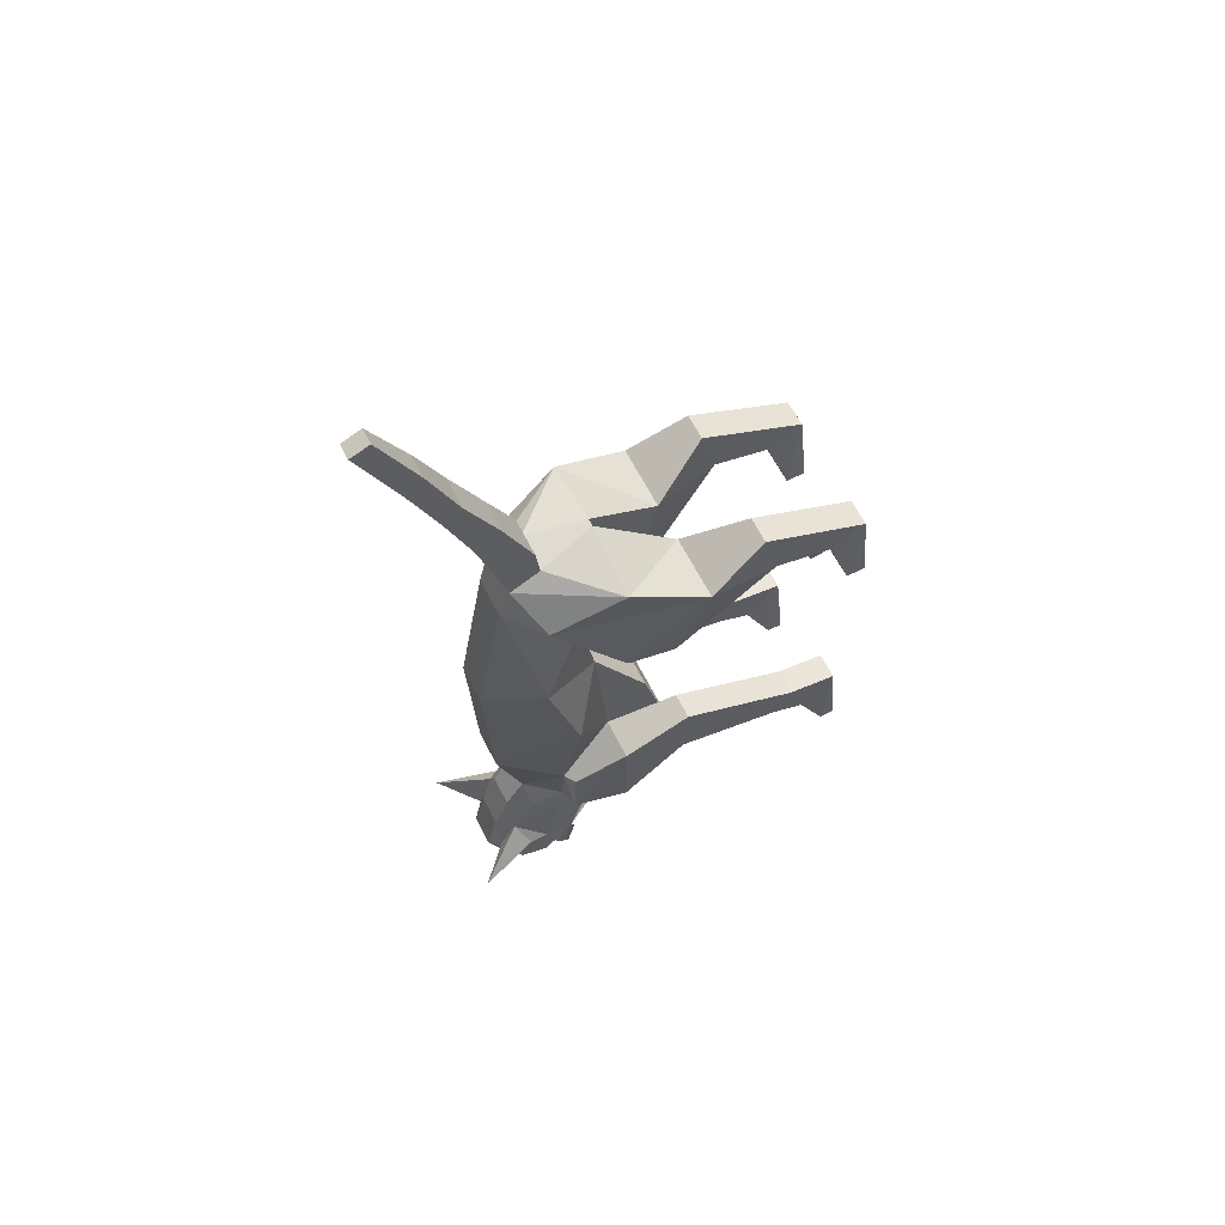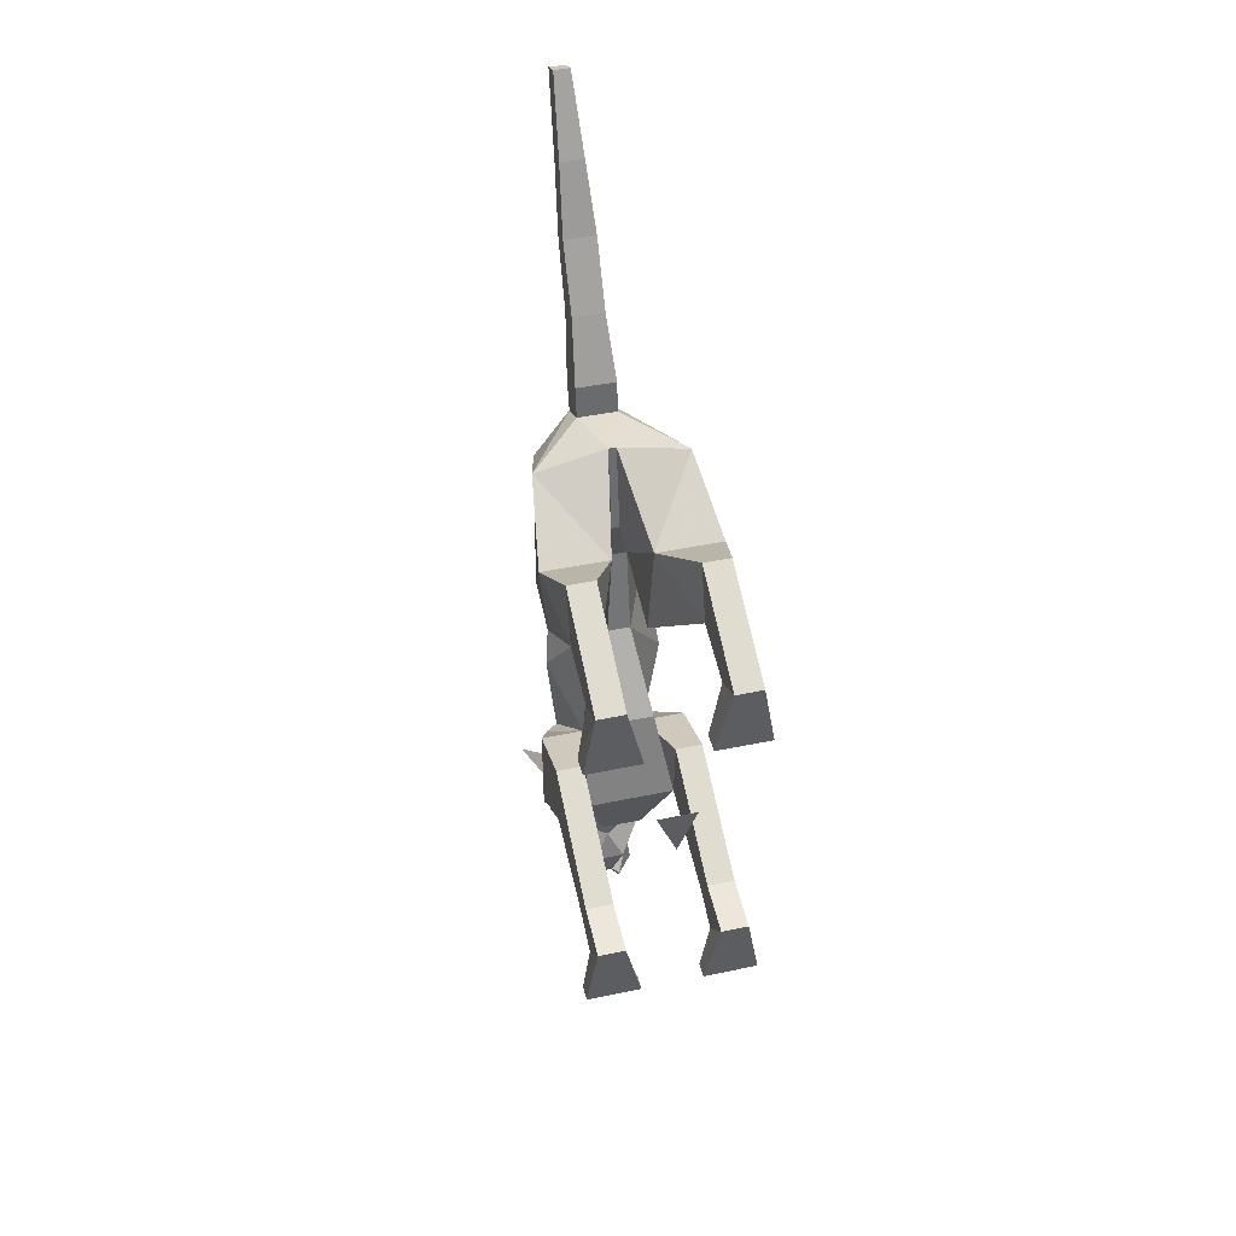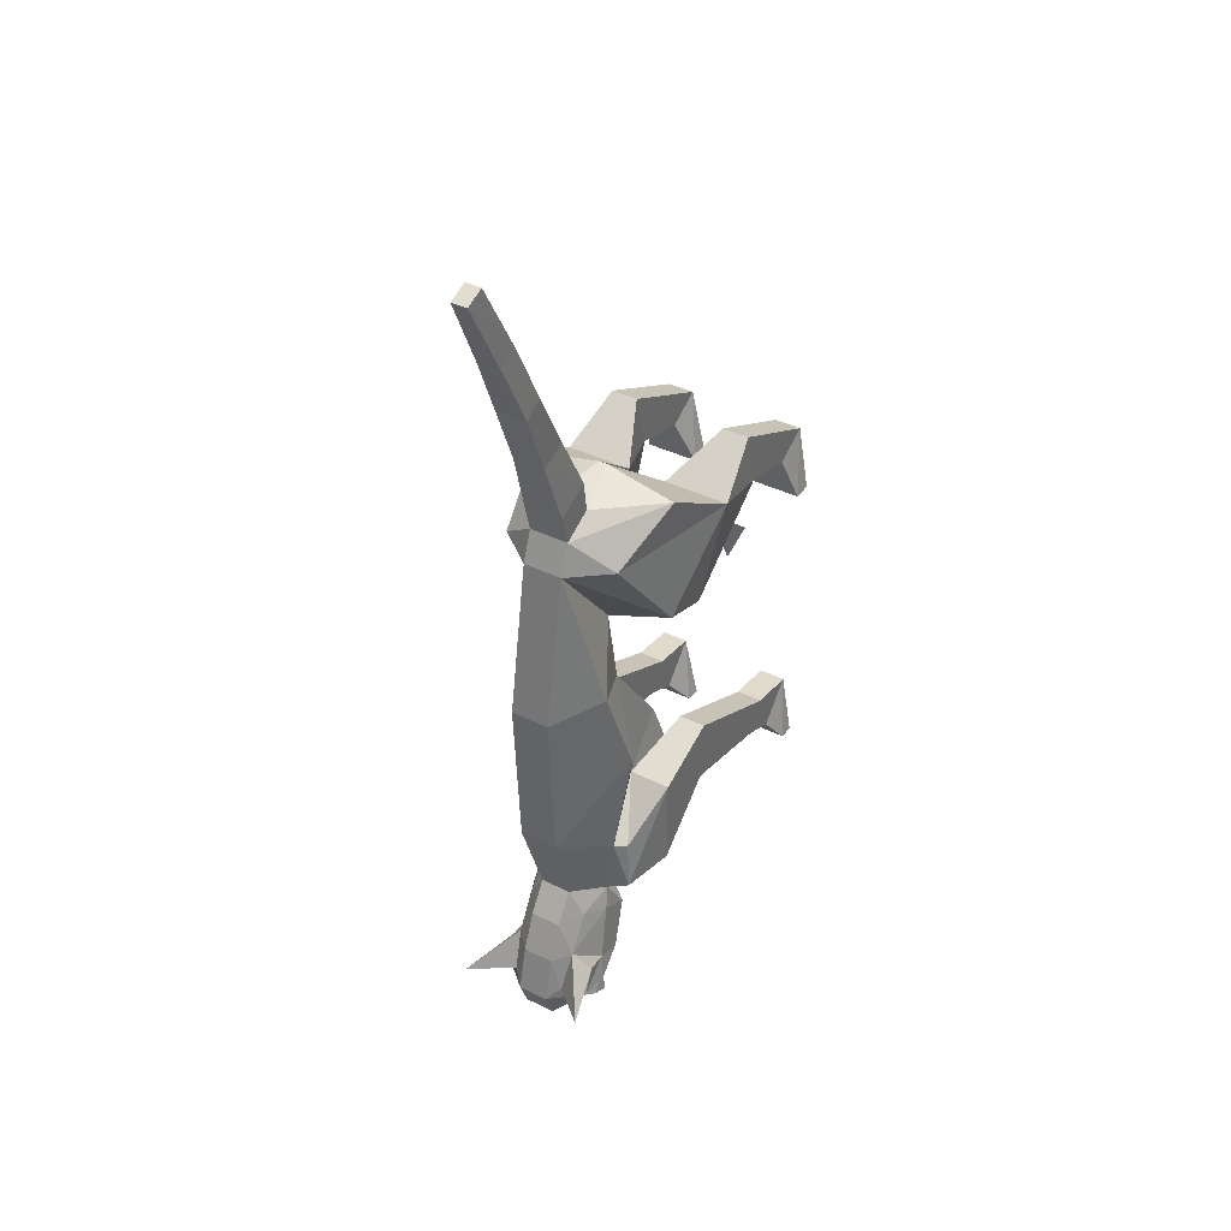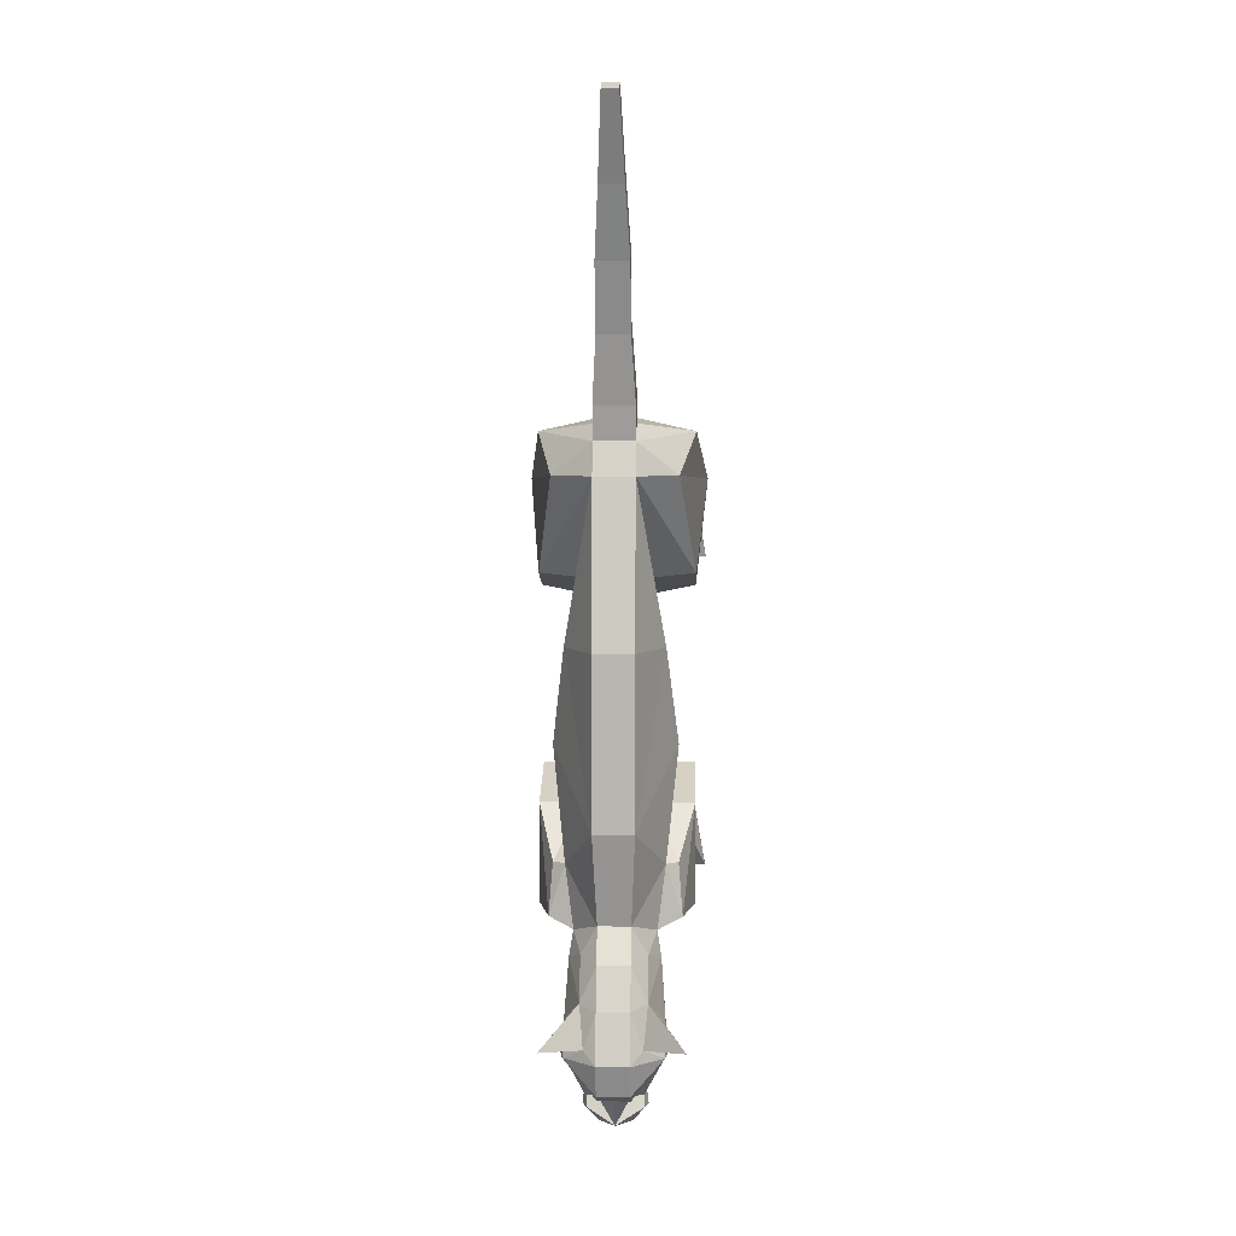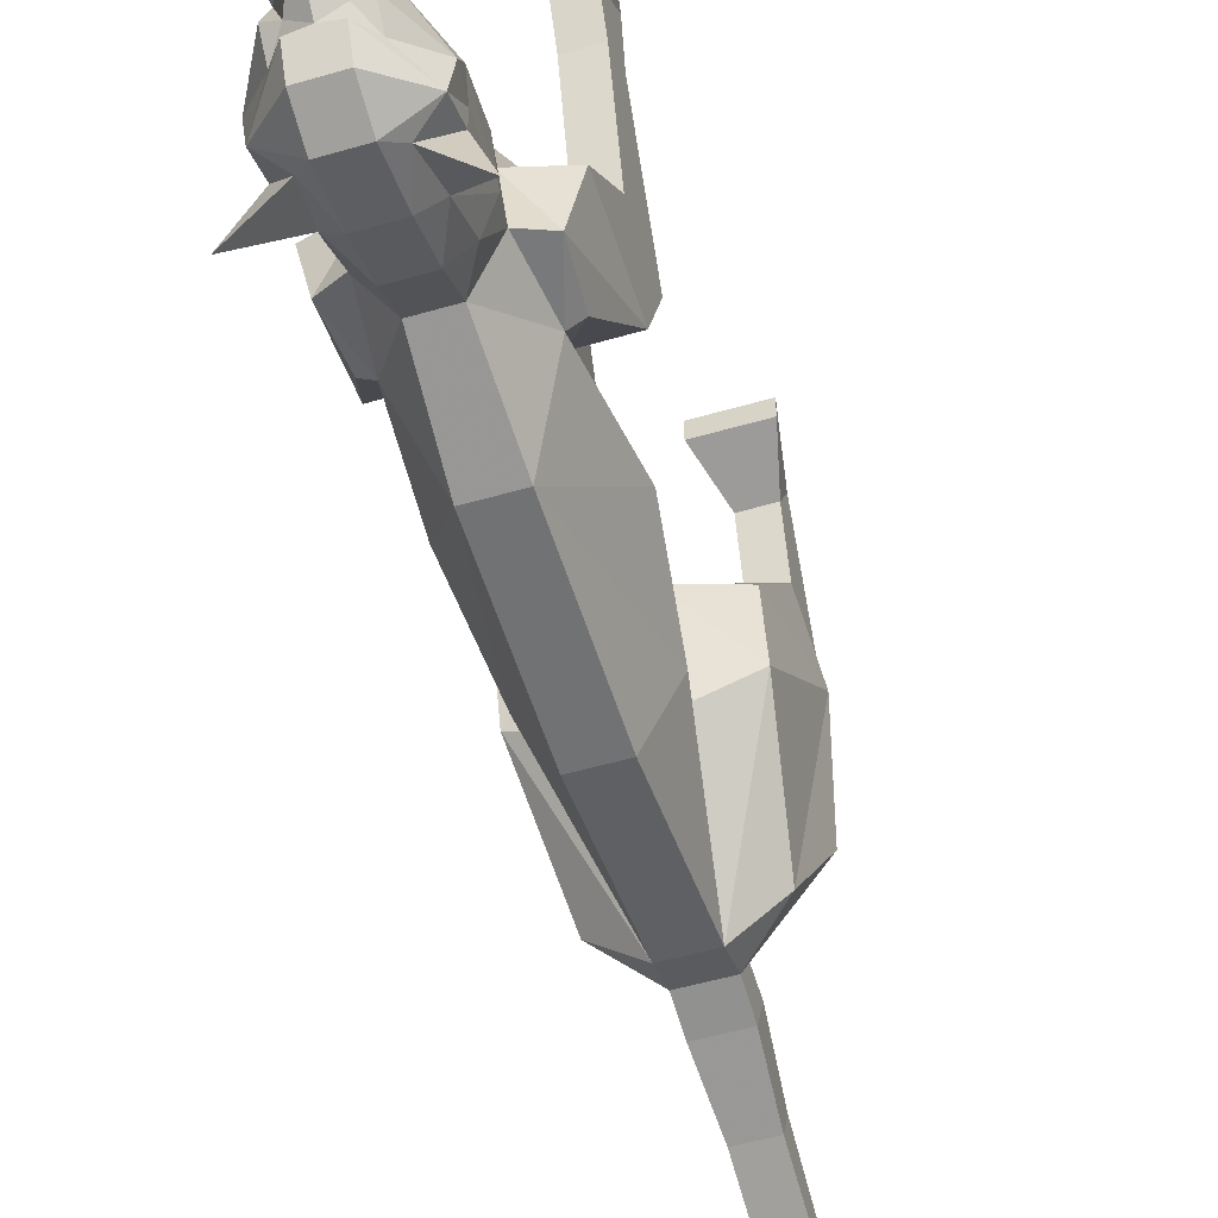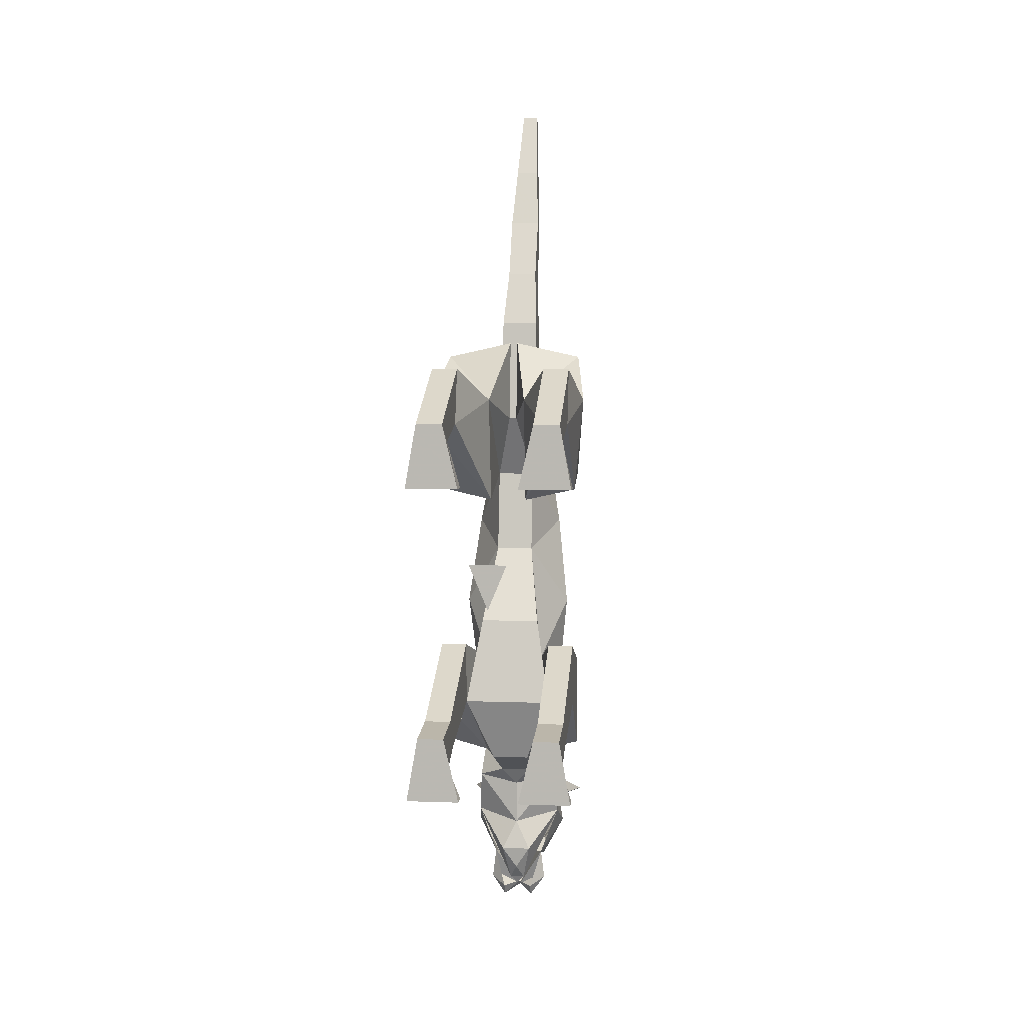
<metadata>
{"format":"obj","ext":"obj","renderer":"f3d","projection":"perspective","resolution":1024,"background":"white","views":[{"elev":63.0,"azim":63.2,"up":"+Z"},{"elev":44.5,"azim":166.3,"up":"+Z"},{"elev":39.9,"azim":31.5,"up":"+Z"},{"elev":5.6,"azim":1.7,"up":"+Z"},{"elev":-53.0,"azim":-162.7,"up":"+Y"},{"elev":5.6,"azim":-173.6,"up":"+Z"}]}
</metadata>
<code>
v -0.1484 -0.4922 -0.25
v -0.0625 -0.4922 -0.25
v -0.09375 -0.3516 -0.1953
v -0.1484 -0.3516 -0.1953
v -0.1484 -0.3594 -0.3281
v -0.1484 -0.4922 -0.4453
v -0.125 -0.6016 -0.4453
v -0.1172 -0.5938 -0.3438
v -0.09375 -0.6094 -0.3438
v -0.1172 -0.5781 -0.125
v -0.03906 -0.5078 0.007812
v -0.0625 -0.4062 -0.1484
v -0.09375 -0.3594 -0.3281
v -0.09375 -0.1016 -0.3203
v -0.1484 -0.1016 -0.3203
v -0.1484 -0.1406 -0.3828
v -0.09375 -0.1406 -0.3828
v -0.0625 -0.4922 -0.4688
v -0.07812 -0.6094 -0.4688
v 0.1719 -0.03125 -0.4688
v 0.1719 0 -0.4688
v 0.1484 0 -0.3359
v 0.1484 -0.07031 -0.4141
v 0.09375 -0.07031 -0.4141
v 0.0625 -0.03125 -0.4688
v 0.0625 0 -0.4688
v 0.09375 0 -0.3359
v 0.1484 -0.1016 -0.3203
v 0.1484 -0.1406 -0.3828
v 0.09375 -0.1406 -0.3828
v 0.09375 -0.1016 -0.3203
v 0.1484 -0.3516 -0.1953
v 0.1484 -0.3594 -0.3281
v 0.09375 -0.3594 -0.3281
v 0.09375 -0.3516 -0.1953
v 0.1484 -0.4922 -0.25
v 0.1484 -0.4922 -0.4453
v 0.0625 -0.4922 -0.4688
v 0.03906 -0.4141 -0.4688
v -0.03906 -0.4141 -0.4688
v 0.0625 -0.4062 -0.1484
v 0.0625 -0.4922 -0.25
v 0.1172 -0.5938 -0.3438
v 0.125 -0.6016 -0.4453
v 0.07812 -0.6094 -0.4688
v 0.03125 -0.5234 -0.5234
v -0.03125 -0.5234 -0.5234
v 0.09375 -0.6094 -0.3438
v 0.1172 -0.5781 -0.125
v 0.03906 -0.7344 -0.2656
v 0.03125 -0.6797 -0.4453
v 0.0625 -0.6719 -0.5
v 0.08594 -0.625 -0.5156
v 0.08594 -0.5625 -0.5469
v 0 -0.5469 -0.5625
v -0.08594 -0.5625 -0.5469
v -0.1484 -0.07031 -0.4141
v -0.1484 0 -0.3359
v -0.1719 0 -0.4688
v -0.1719 -0.03125 -0.4688
v -0.0625 -0.03125 -0.4688
v -0.09375 -0.07031 -0.4141
v -0.09375 0 -0.3359
v -0.0625 0 -0.4688
v 0.1719 -0.03906 0.1875
v 0.1719 0 0.1875
v 0.1484 0 0.3203
v 0.1484 -0.07031 0.2812
v 0.09375 -0.07031 0.2812
v 0.0625 -0.03906 0.1875
v 0.0625 0 0.1875
v 0.09375 0 0.3203
v 0.1484 -0.2188 0.4297
v 0.1484 -0.1875 0.3125
v 0.09375 -0.1875 0.3125
v 0.09375 -0.2188 0.4297
v 0.1719 -0.3359 0.3594
v 0.1484 -0.3906 0.1562
v 0.03906 -0.375 0.1328
v 0.03906 -0.3359 0.3594
v 0.1484 -0.4922 0.4531
v 0.1172 -0.6328 0.375
v 0.1484 -0.4922 0.1875
v 0.03906 -0.5391 0.1797
v 0.007812 -0.4688 0.3125
v 0.007812 -0.4922 0.4844
v 0.03906 -0.6094 0.4688
v 0.03906 -0.6719 0.4375
v 0.03906 -0.6953 0.375
v 0.09375 -0.6328 0.0625
v 0.03906 -0.5078 0.007812
v -0.03906 -0.5391 0.1797
v -0.007812 -0.4688 0.3125
v -0.007812 -0.4922 0.4844
v -0.03906 -0.6094 0.4688
v 0.03906 -0.6172 0.5312
v 0.03906 -0.6875 0.5
v -0.03906 -0.6875 0.5
v -0.03906 -0.6719 0.4375
v -0.03906 -0.6953 0.375
v 0.03906 -0.75 0.0625
v -0.1484 -0.07031 0.2812
v -0.1484 0 0.3203
v -0.1719 0 0.1875
v -0.1719 -0.03906 0.1875
v -0.0625 -0.03906 0.1875
v -0.09375 -0.07031 0.2812
v -0.1484 -0.1875 0.3125
v -0.1484 -0.2188 0.4297
v -0.09375 -0.2188 0.4297
v -0.09375 0 0.3203
v -0.0625 0 0.1875
v -0.09375 -0.1875 0.3125
v -0.03906 -0.375 0.1328
v -0.1484 -0.3906 0.1562
v -0.1719 -0.3359 0.3594
v -0.03906 -0.3359 0.3594
v -0.03906 -0.6172 0.5312
v 0.03125 -0.6719 0.6484
v 0.03125 -0.7266 0.625
v -0.03125 -0.7266 0.625
v -0.03125 -0.6719 0.6484
v -0.1484 -0.4922 0.4531
v -0.1172 -0.6328 0.375
v -0.1484 -0.4922 0.1875
v -0.09375 -0.6328 0.0625
v -0.03906 -0.75 0.0625
v -0.03906 -0.7344 -0.2656
v -0.03125 -0.6797 -0.4453
v 0.03125 -0.7188 -0.5078
v 0.0625 -0.7188 -0.5781
v 0.09375 -0.6562 -0.625
v 0.09375 -0.6016 -0.6406
v 0 -0.5469 -0.6562
v -0.09375 -0.6016 -0.6406
v -0.08594 -0.625 -0.5156
v -0.0625 -0.6719 -0.5
v 0.03125 -0.7344 0.7734
v 0.03125 -0.7734 0.75
v -0.03125 -0.7734 0.75
v -0.03125 -0.7344 0.7734
v 0.02344 -0.7891 0.8984
v 0.02344 -0.8281 0.875
v -0.02344 -0.8281 0.875
v -0.02344 -0.7891 0.8984
v 0.01562 -0.8594 1.039
v 0.01562 -0.8984 1.023
v -0.01562 -0.8984 1.023
v -0.01562 -0.8594 1.039
v 0 0 -0.0625
v -0.03906 0 0.03125
v 0.03906 0 0.03125
v -0.03125 -0.7188 -0.5078
v 0.03125 -0.75 -0.5859
v 0.05469 -0.75 -0.6562
v 0.1328 -0.8203 -0.6406
v 0.09375 -0.6953 -0.625
v 0.09375 -0.7188 -0.6797
v 0.1016 -0.6641 -0.6797
v 0.05469 -0.5938 -0.7422
v 0.05469 -0.6641 -0.7656
v 0.03125 -0.6719 -0.7656
v 0 -0.6328 -0.8359
v 0.05469 -0.6172 -0.8047
v 0.0625 -0.5938 -0.8047
v 0.03125 -0.5625 -0.8203
v 0.03125 -0.5781 -0.8438
v 0 -0.6016 -0.8203
v -0.03125 -0.5781 -0.8438
v -0.03125 -0.5625 -0.8203
v -0.0625 -0.5938 -0.8047
v -0.05469 -0.5938 -0.7422
v -0.05469 -0.6172 -0.8047
v -0.03125 -0.6719 -0.7656
v -0.05469 -0.6641 -0.7656
v -0.1016 -0.6641 -0.6797
v -0.09375 -0.6562 -0.625
v -0.0625 -0.7188 -0.5781
v -0.03125 -0.7031 -0.7656
v 0 -0.6953 -0.7656
v 0.03125 -0.7031 -0.7656
v 0.03125 -0.75 -0.7422
v -0.03125 -0.75 -0.7422
v -0.09375 -0.7188 -0.6797
v -0.05469 -0.6953 -0.7344
v 0.05469 -0.6953 -0.7344
v 0.03125 -0.7734 -0.6797
v -0.03125 -0.7734 -0.6797
v -0.05469 -0.75 -0.6562
v -0.09375 -0.6953 -0.625
v -0.03125 -0.75 -0.5859
v -0.1328 -0.8203 -0.6406
v 0.03125 -0.5312 -0.7188
v -0.03125 -0.5312 -0.7188
v 0.04688 -0.5781 -0.7344
v 0.01562 -0.5625 -0.7969
v 0 -0.5391 -0.7656
v -0.01562 -0.5625 -0.7969
v -0.04688 -0.5781 -0.7344
v 0 -0.5703 -0.8125
f 1 2 3
f 1 3 4
f 1 4 5
f 1 5 6
f 1 6 7
f 1 7 8
f 1 8 2
f 2 8 9
f 2 9 10
f 2 10 11
f 2 11 12
f 2 12 13
f 2 13 3
f 3 13 14
f 3 14 15
f 3 15 4
f 4 15 16
f 4 16 5
f 5 16 17
f 5 17 13
f 5 13 18
f 5 18 6
f 6 18 7
f 7 18 19
f 7 19 9
f 7 9 8
f 20 21 22
f 20 22 23
f 20 23 24
f 20 24 25
f 20 25 26
f 20 26 21
f 21 26 22
f 22 26 27
f 22 27 28
f 22 28 23
f 23 28 29
f 23 29 30
f 23 30 24
f 24 30 27
f 24 27 26
f 24 26 25
f 30 31 27
f 27 31 28
f 28 31 32
f 28 32 33
f 28 33 29
f 29 33 34
f 29 34 30
f 30 34 35
f 30 35 31
f 31 35 32
f 32 35 36
f 32 36 33
f 33 36 37
f 33 37 38
f 33 38 34
f 34 38 39
f 34 39 40
f 34 40 13
f 34 13 41
f 34 41 42
f 34 42 35
f 35 42 36
f 36 42 43
f 36 43 44
f 36 44 37
f 37 44 38
f 38 44 45
f 38 45 46
f 38 46 39
f 39 46 47
f 39 47 40
f 40 47 18
f 40 18 13
f 48 45 44
f 48 44 43
f 48 43 42
f 48 42 49
f 48 49 50
f 48 50 51
f 48 51 45
f 47 19 18
f 57 58 59
f 57 59 60
f 57 60 61
f 57 61 62
f 57 62 16
f 57 16 58
f 58 16 15
f 58 15 14
f 58 14 63
f 58 63 59
f 59 63 64
f 59 64 61
f 59 61 60
f 61 64 63
f 61 63 62
f 62 63 14
f 62 14 17
f 62 17 16
f 14 13 17
f 65 66 67
f 65 67 68
f 65 68 69
f 65 69 70
f 65 70 66
f 66 70 71
f 66 71 67
f 67 71 72
f 67 72 73
f 67 73 74
f 67 74 68
f 68 74 75
f 68 75 69
f 69 75 76
f 69 76 72
f 69 72 71
f 69 71 70
f 72 76 73
f 73 76 77
f 73 77 74
f 74 77 78
f 74 78 79
f 74 79 75
f 75 79 80
f 75 80 76
f 76 80 77
f 77 80 81
f 77 81 82
f 77 82 83
f 77 83 78
f 78 83 79
f 79 83 84
f 79 84 80
f 80 84 85
f 80 85 86
f 80 86 81
f 81 86 87
f 81 87 88
f 81 88 82
f 82 88 89
f 82 89 83
f 83 89 84
f 84 89 90
f 84 90 91
f 84 91 11
f 84 11 92
f 84 92 93
f 84 93 85
f 85 93 86
f 86 93 94
f 86 94 95
f 86 95 87
f 87 95 96
f 87 96 97
f 87 97 88
f 88 97 98
f 88 98 99
f 88 99 89
f 89 99 100
f 89 100 101
f 89 101 90
f 90 101 50
f 90 50 49
f 90 49 91
f 91 49 42
f 91 42 41
f 91 41 12
f 91 12 11
f 102 103 104
f 102 104 105
f 102 105 106
f 102 106 107
f 102 107 108
f 102 108 109
f 102 109 103
f 103 109 110
f 103 110 111
f 103 111 104
f 104 111 112
f 104 112 105
f 105 112 106
f 106 112 111
f 106 111 107
f 107 111 113
f 107 113 108
f 108 113 114
f 108 114 115
f 108 115 116
f 108 116 109
f 109 116 110
f 110 116 117
f 110 117 113
f 110 113 111
f 96 95 118
f 96 118 119
f 96 119 120
f 96 120 97
f 97 120 121
f 97 121 98
f 98 121 122
f 98 122 118
f 98 118 99
f 99 118 95
f 99 95 123
f 99 123 124
f 99 124 100
f 100 124 125
f 100 125 92
f 100 92 126
f 100 126 127
f 100 127 101
f 101 127 50
f 50 127 128
f 50 128 51
f 51 128 129
f 52 130 131
f 52 131 53
f 53 131 132
f 53 132 133
f 53 133 54
f 54 133 134
f 54 134 55
f 55 134 56
f 56 134 135
f 56 135 136
f 19 129 9
f 9 129 128
f 9 128 10
f 10 128 126
f 10 126 11
f 11 126 92
f 118 122 119
f 119 122 138
f 119 138 139
f 119 139 120
f 120 139 140
f 120 140 121
f 121 140 141
f 121 141 122
f 122 141 138
f 138 141 142
f 138 142 143
f 138 143 139
f 139 143 144
f 139 144 140
f 140 144 145
f 140 145 141
f 141 145 142
f 142 145 146
f 142 146 147
f 142 147 143
f 143 147 148
f 143 148 144
f 144 148 149
f 144 149 145
f 145 149 146
f 146 149 148
f 146 148 147
f 128 127 126
f 113 117 114
f 114 117 92
f 114 92 125
f 114 125 115
f 115 125 116
f 116 125 124
f 116 124 123
f 116 123 117
f 117 123 94
f 117 94 93
f 117 93 92
f 123 95 94
f 13 12 41
f 130 153 154
f 130 154 131
f 131 154 155
f 131 155 156
f 131 156 157
f 131 157 132
f 132 157 158
f 132 158 159
f 132 159 133
f 133 159 160
f 160 159 161
f 160 161 162
f 160 162 163
f 160 163 164
f 160 164 165
f 160 165 166
f 166 165 167
f 166 167 168
f 168 167 163
f 168 163 169
f 168 169 170
f 170 169 171
f 170 171 172
f 172 171 173
f 172 173 163
f 172 163 174
f 172 174 175
f 172 175 176
f 172 176 135
f 135 176 177
f 135 177 136
f 136 177 178
f 136 178 137
f 137 178 153
f 179 181 182
f 179 182 183
f 179 183 184
f 179 184 185
f 180 174 163
f 180 163 180
f 181 186 158
f 181 158 182
f 182 158 187
f 182 187 183
f 183 187 188
f 183 188 184
f 184 188 189
f 184 189 190
f 184 190 177
f 184 177 176
f 184 176 185
f 185 176 175
f 185 175 174
f 162 180 163
f 163 180 180
f 163 180 163
f 186 162 161
f 186 161 159
f 186 159 158
f 158 157 155
f 158 155 187
f 187 155 154
f 187 154 188
f 188 154 191
f 188 191 189
f 189 191 178
f 189 178 192
f 190 192 178
f 190 178 177
f 165 164 167
f 167 164 163
f 169 173 171
f 173 169 163
f 153 191 154
f 191 153 178
f 193 194 134
f 193 134 133
f 193 133 195
f 193 195 196
f 193 196 197
f 193 197 194
f 194 197 198
f 194 198 199
f 194 199 135
f 194 135 134
f 197 196 198
f 198 196 200
f 45 51 52
f 45 52 53
f 45 53 54
f 45 54 46
f 46 54 55
f 46 55 47
f 47 55 56
f 47 56 19
f 51 129 130
f 51 130 52
f 56 136 19
f 19 136 137
f 19 137 129
f 129 153 130
f 137 153 129
f 150 151 152
f 179 180 180
f 179 180 181
f 180 180 181
f 179 185 180
f 180 185 174
f 181 180 186
f 162 186 180
f 163 163 168
f 189 192 190
f 156 155 157

</code>
